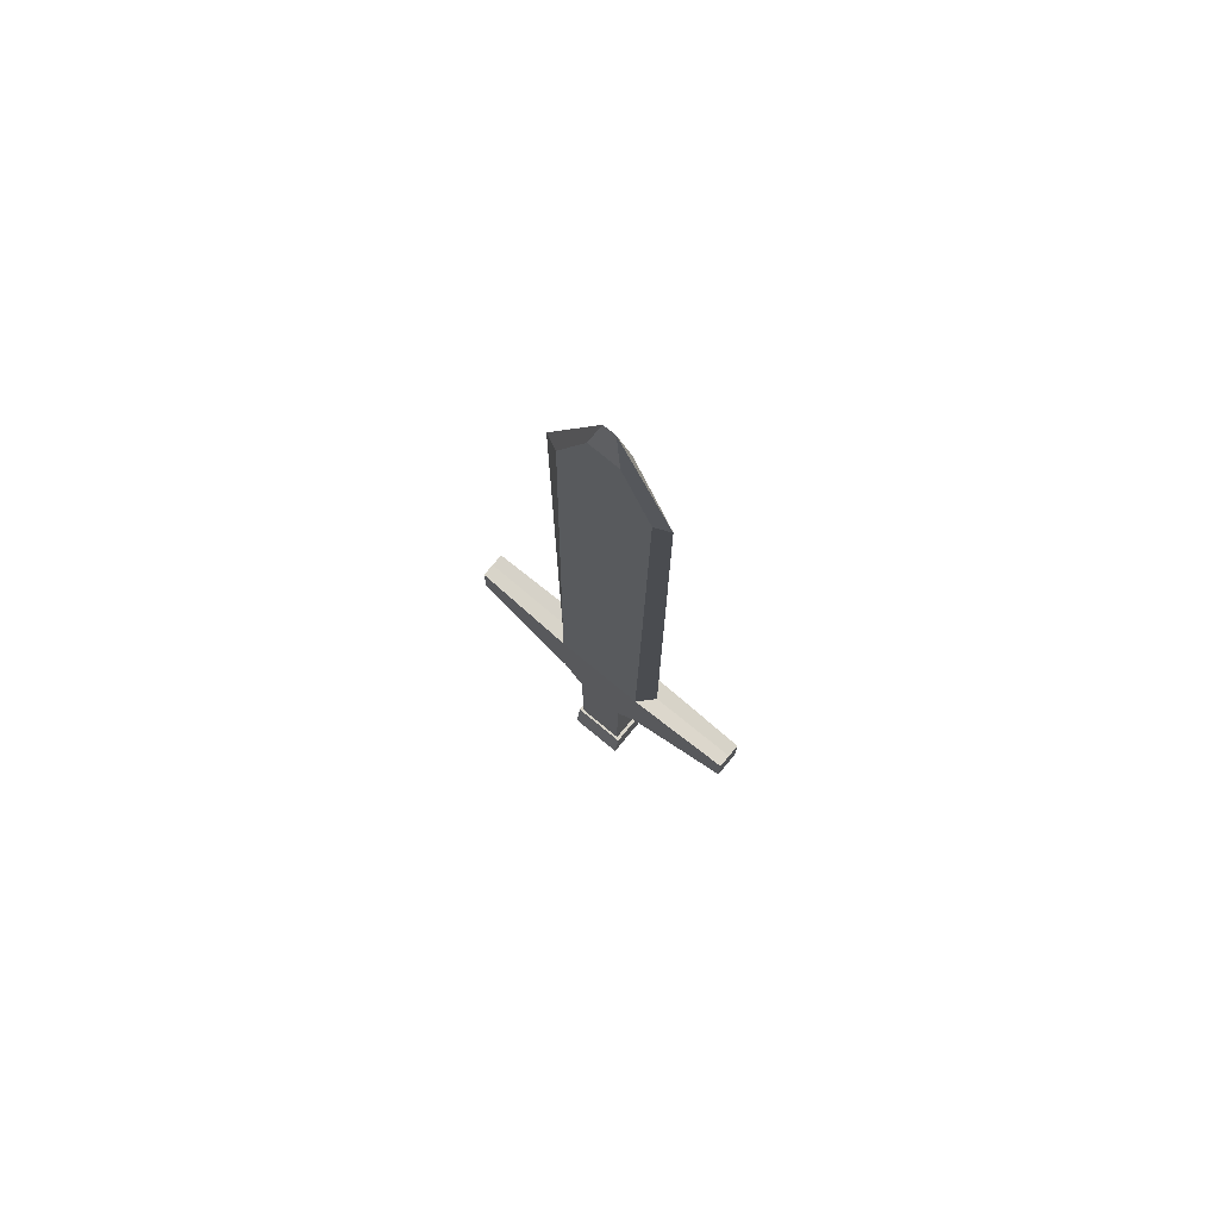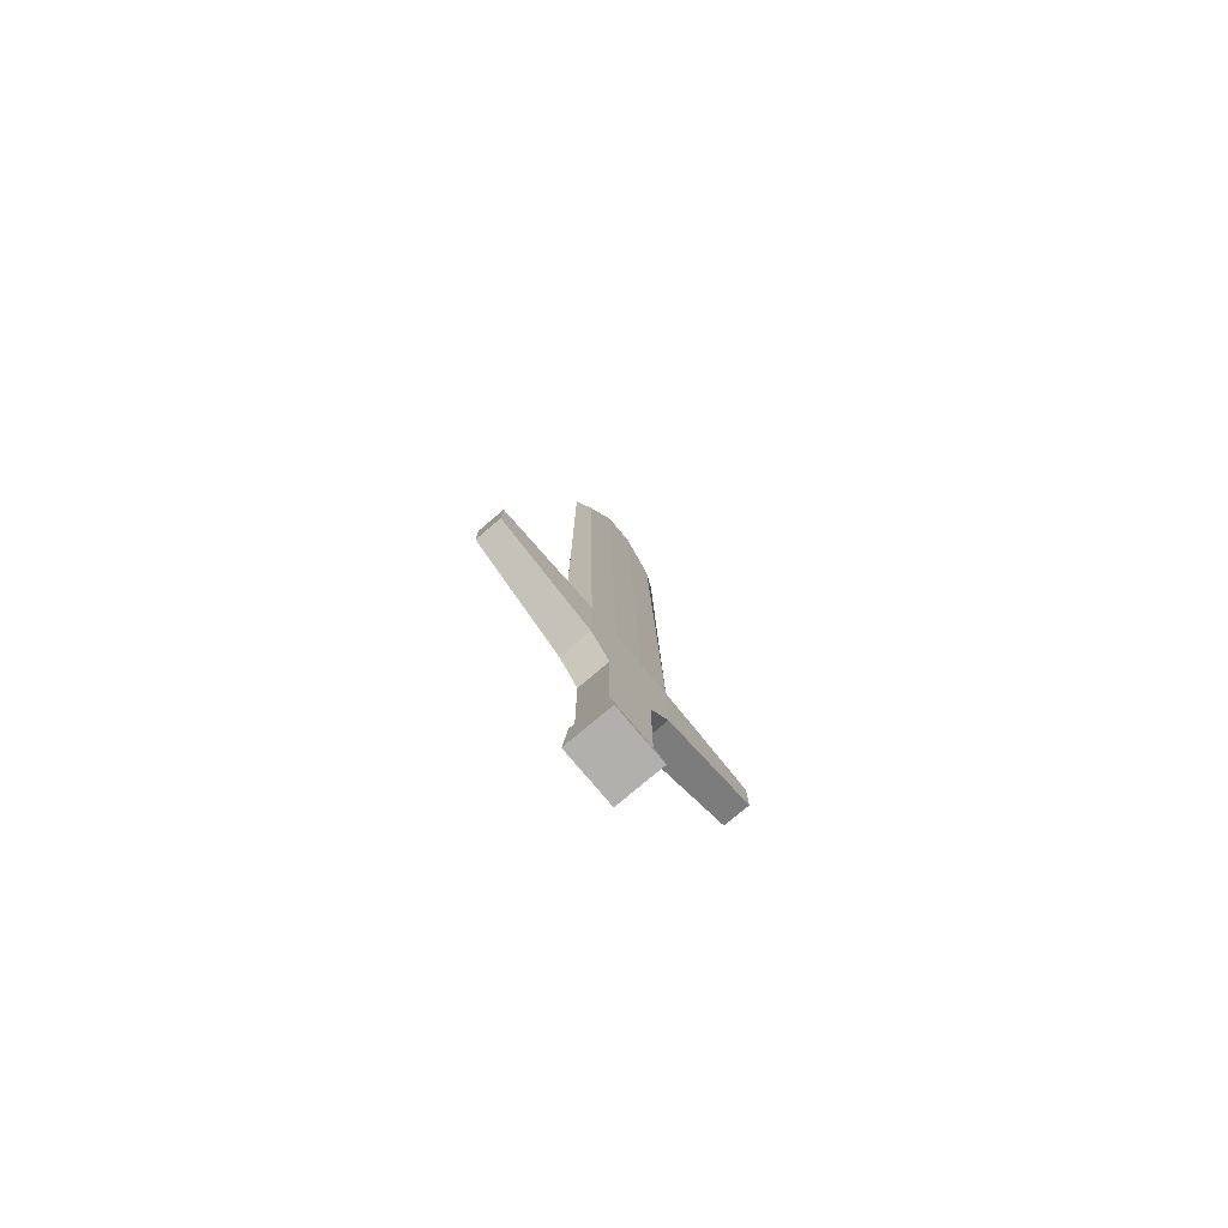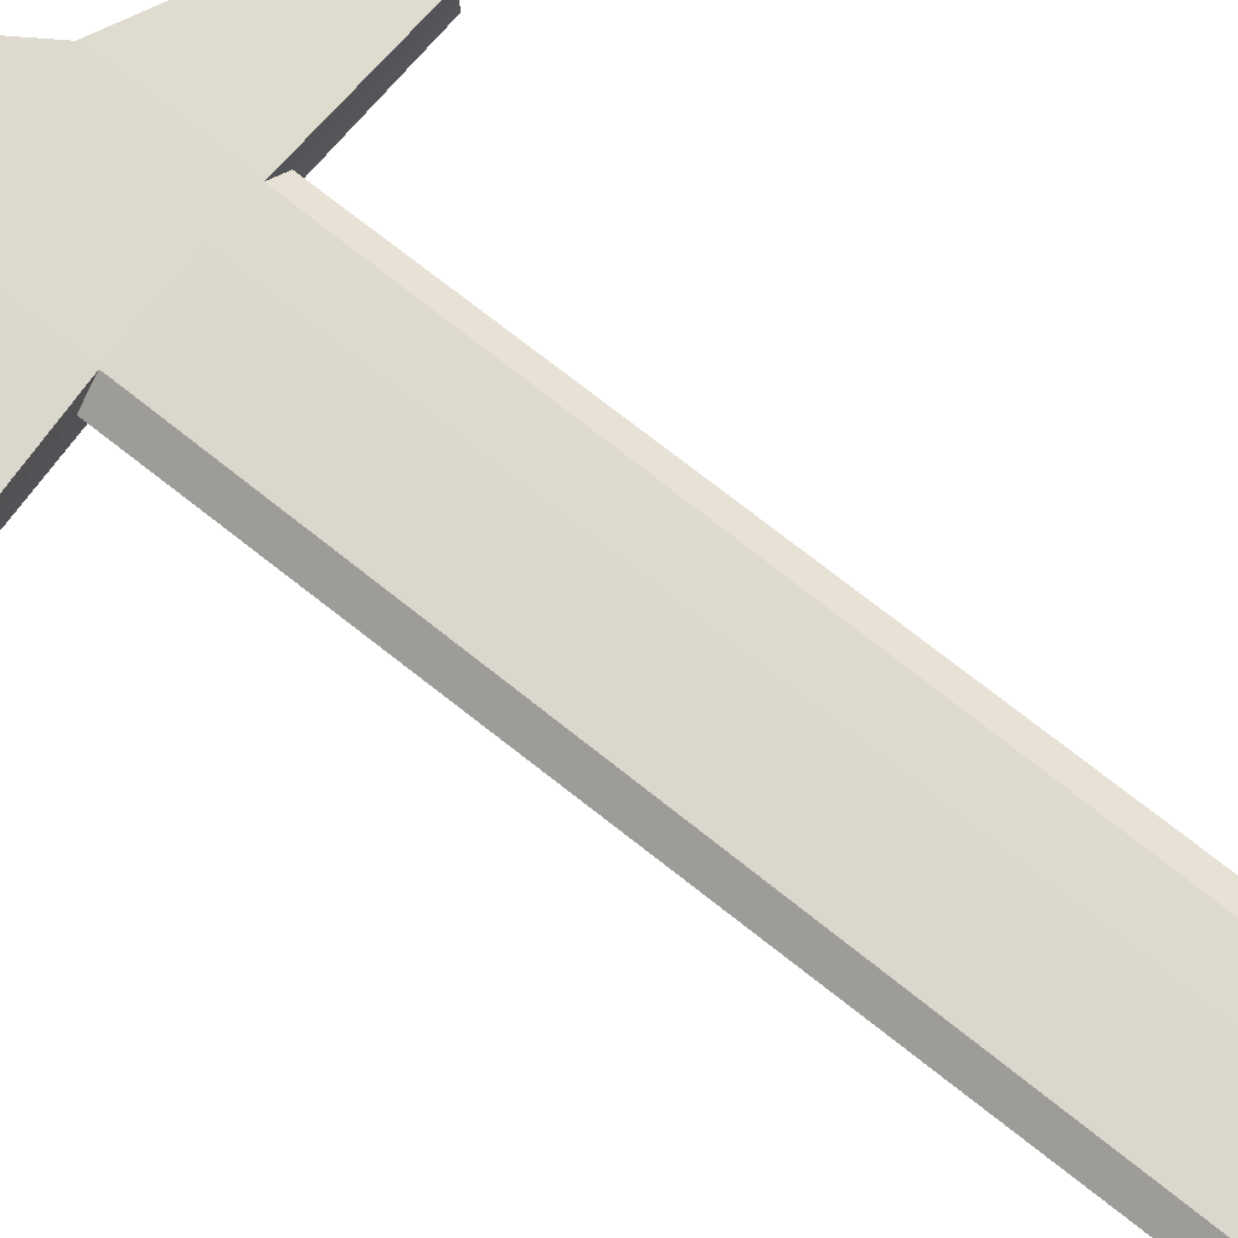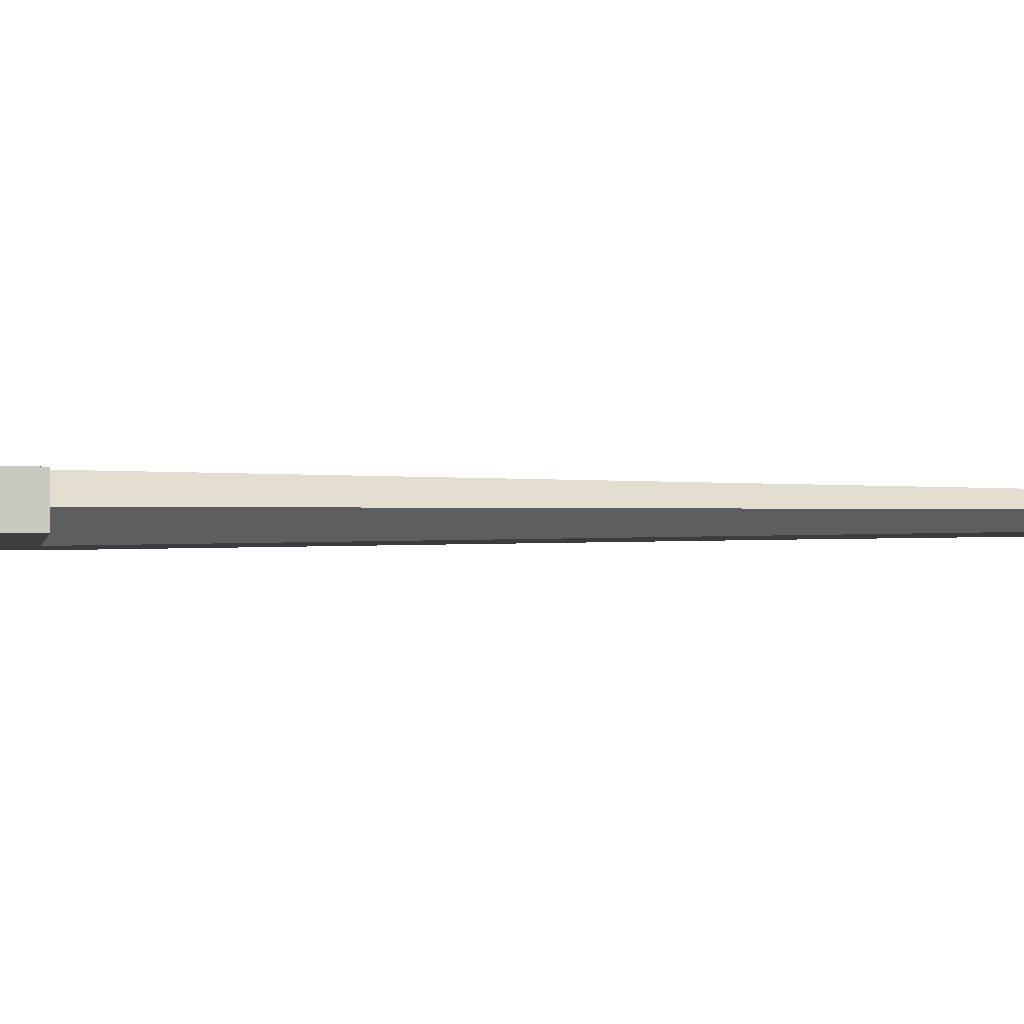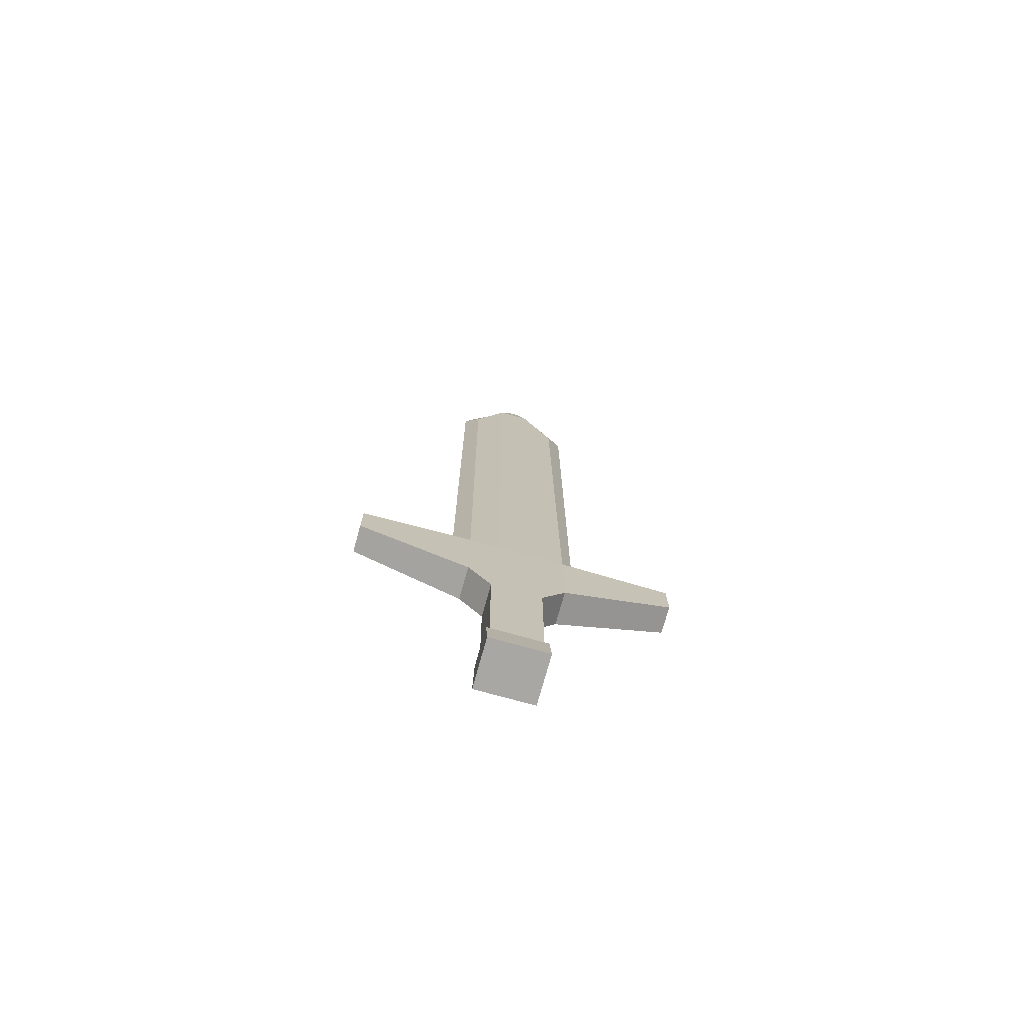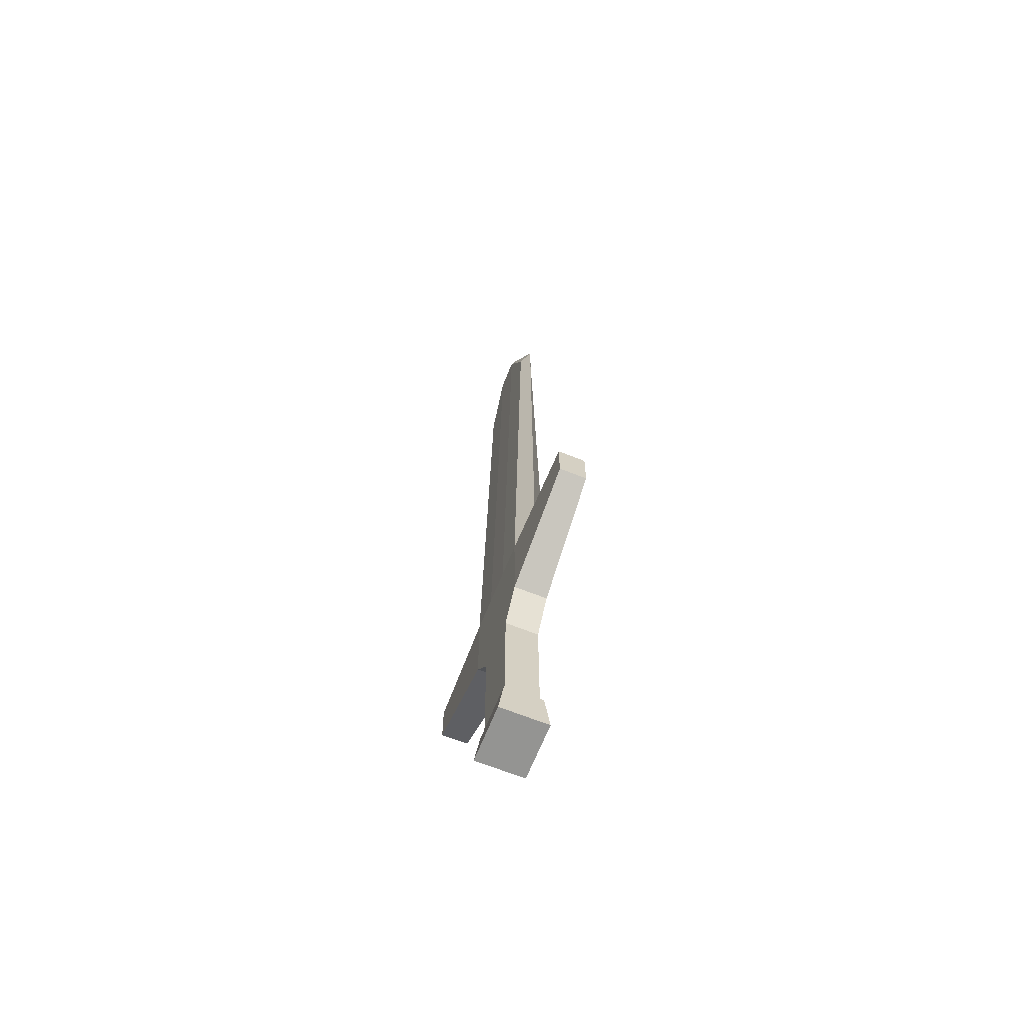
<metadata>
{"format":"obj","ext":"obj","renderer":"f3d","projection":"perspective","resolution":1024,"background":"white","views":[{"elev":75.4,"azim":39.7,"up":"+Y"},{"elev":-78.6,"azim":130.2,"up":"+Y"},{"elev":71.8,"azim":128.5,"up":"+Z"},{"elev":-1.6,"azim":84.8,"up":"+Z"},{"elev":-74.5,"azim":-15.5,"up":"+Y"},{"elev":-66.9,"azim":68.2,"up":"+Y"}]}
</metadata>
<code>
o Cube
v 1.097 0.3553 -0.09482
v 1.097 0.03705 -0.09482
v 1.097 0.3553 0.09482
v 1.097 0.03705 0.09482
v -1.097 0.3553 -0.09482
v -1.097 0.03705 -0.09482
v -1.097 0.3553 0.09482
v -1.097 0.03705 0.09482
v 0.3333 -0.3218 -0.1147
v -0.3333 -0.3218 -0.1147
v 0.3333 0.3218 0.1147
v -0.3333 0.3218 0.1147
v -0.3333 -0.3218 0.1147
v 0.3333 -0.3218 0.1147
v -0.3333 0.3218 -0.1147
v 0.3333 0.3218 -0.1147
v 0.1733 -0.5597 -0.1147
v -0.1733 -0.5597 -0.1147
v -0.1733 -0.5597 0.1147
v 0.1733 -0.5597 0.1147
v 0.3333 4.459 0.0476
v -0.3333 4.459 0.0476
v -0.3333 4.459 -0.0476
v 0.3333 4.459 -0.0476
v 0.1111 -0.3218 -0.1147
v -0.1111 -0.3218 -0.1147
v 0.1111 0.3218 0.1147
v -0.1111 0.3218 0.1147
v -0.1111 -0.3218 0.1147
v 0.1111 -0.3218 0.1147
v -0.1111 0.3218 -0.1147
v 0.1111 0.3218 -0.1147
v 0.05778 -0.5597 -0.1147
v -0.05778 -0.5597 -0.1147
v -0.05778 -0.5597 0.1147
v 0.05778 -0.5597 0.1147
v 0.1111 5.008 0.0476
v -0.1111 5.008 0.0476
v -0.1111 5.008 -0.0476
v 0.1111 5.008 -0.0476
v -1.097 0.03705 0
v 1.097 0.3553 0
v -1.097 0.3553 0
v 1.097 0.03705 0
v -0.3333 -0.3218 0
v 0.3333 -0.3218 0
v 0.4395 0.3218 0
v -0.4395 0.3218 0
v -0.1733 -0.5597 0
v 0.1733 -0.5597 0
v 0.4395 4.459 0
v -0.4395 4.459 0
v 0.04381 5.3 0
v -0.04381 5.3 0
v -0.1986 -1.477 -0.1314
v -0.06621 -1.477 -0.1314
v -0.05778 -1.477 -0.1147
v -0.1733 -1.477 -0.1147
v 0.05778 -1.477 0.1147
v 0.1733 -1.477 0.1147
v -0.1733 -1.477 0
v -0.1733 -1.477 0.1147
v 0.1733 -1.477 0
v 0.1733 -1.477 -0.1147
v 0.05778 -1.477 -0.1147
v -0.05778 -1.477 0.1147
v -0.1986 -1.76 -0.1692
v -0.06621 -1.76 -0.1692
v 0.06621 -1.477 0.1314
v 0.1986 -1.477 0.1314
v -0.1986 -1.477 0
v -0.1986 -1.477 0.1314
v 0.1986 -1.477 0
v 0.1986 -1.477 -0.1314
v 0.06621 -1.477 -0.1314
v -0.06621 -1.477 0.1314
v 0.06621 -1.76 0.1692
v 0.1986 -1.76 0.1692
v -0.1986 -1.76 0
v -0.1986 -1.76 0.1692
v 0.1986 -1.76 0
v 0.1986 -1.76 -0.1692
v 0.06621 -1.76 -0.1692
v -0.06621 -1.76 0.1692
v -0.06621 -1.76 0
v 0.06621 -1.76 0
g Cube_Cube_Material
f 46 14 20 50
f 48 12 22 52
f 29 13 19 35
f 25 9 17 33
f 45 10 18 49
f 54 52 22 38
f 31 15 23 39
f 27 11 21 37
f 47 16 24 51
f 12 28 38 22
f 28 27 37 38
f 16 32 40 24
f 32 31 39 40
f 51 53 37 21
f 53 54 38 37
f 10 26 34 18
f 26 25 33 34
f 14 30 36 20
f 30 29 35 36
f 40 39 54 53
f 24 40 53 51
f 11 47 51 21
f 39 23 52 54
f 13 45 49 19
f 15 48 52 23
f 9 46 50 17
f 64 63 73 74
f 65 64 74 75
f 59 66 76 69
f 58 57 56 55
f 61 58 55 71
f 63 60 70 73
f 70 69 77 78
f 74 73 81 82
f 75 74 82 83
f 69 76 84 77
f 55 56 68 67
f 71 55 67 79
f 60 59 69 70
f 57 65 75 56
f 62 61 71 72
f 66 62 72 76
f 86 81 78 77
f 79 85 84 80
f 85 86 77 84
f 68 83 86 85
f 67 68 85 79
f 83 82 81 86
f 56 75 83 68
f 72 71 79 80
f 76 72 80 84
f 73 70 78 81
g Cube_Cube_Material.001
f 50 20 60 63
f 17 50 63 64
f 35 19 62 66
f 19 49 61 62
f 49 18 58 61
f 34 33 65 57
f 36 35 66 59
f 18 34 57 58
f 33 17 64 65
f 20 36 59 60
g Cube_Cube_Material.002
f 48 43 7 12
f 13 12 7 8
f 41 43 5 6
f 46 44 4 14
f 44 42 3 4
f 9 16 1 2
f 6 5 15 10
f 25 32 16 9
f 41 45 13 8
f 4 3 11 14
f 29 28 12 13
f 42 47 11 3
f 14 11 27 30
f 30 27 28 29
f 10 15 31 26
f 26 31 32 25
f 1 16 47 42
f 6 10 45 41
f 2 1 42 44
f 9 2 44 46
f 8 7 43 41
f 15 5 43 48

</code>
